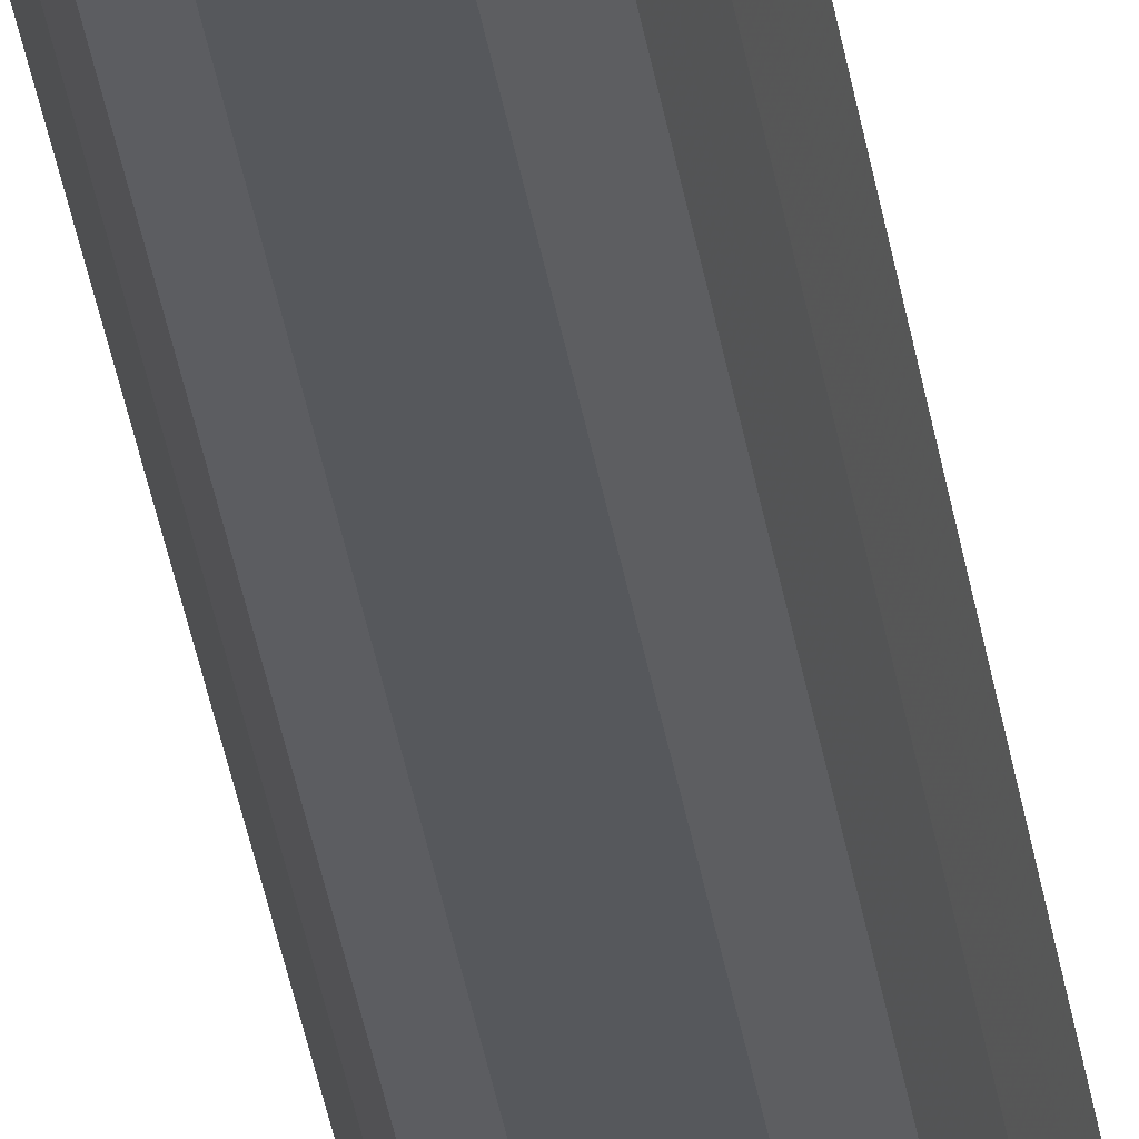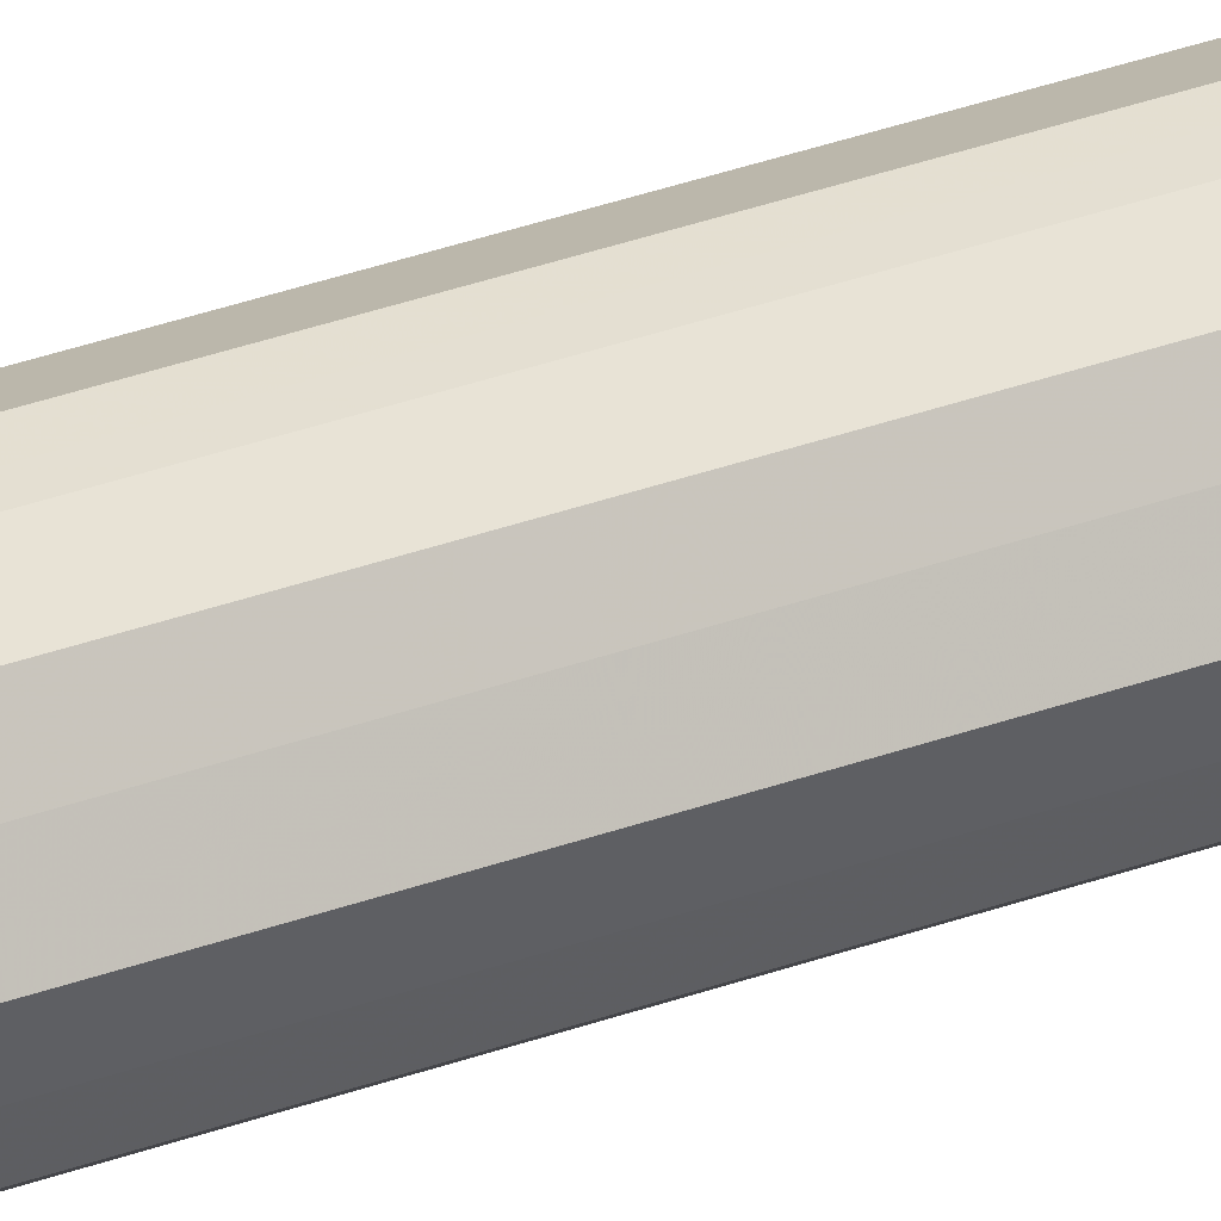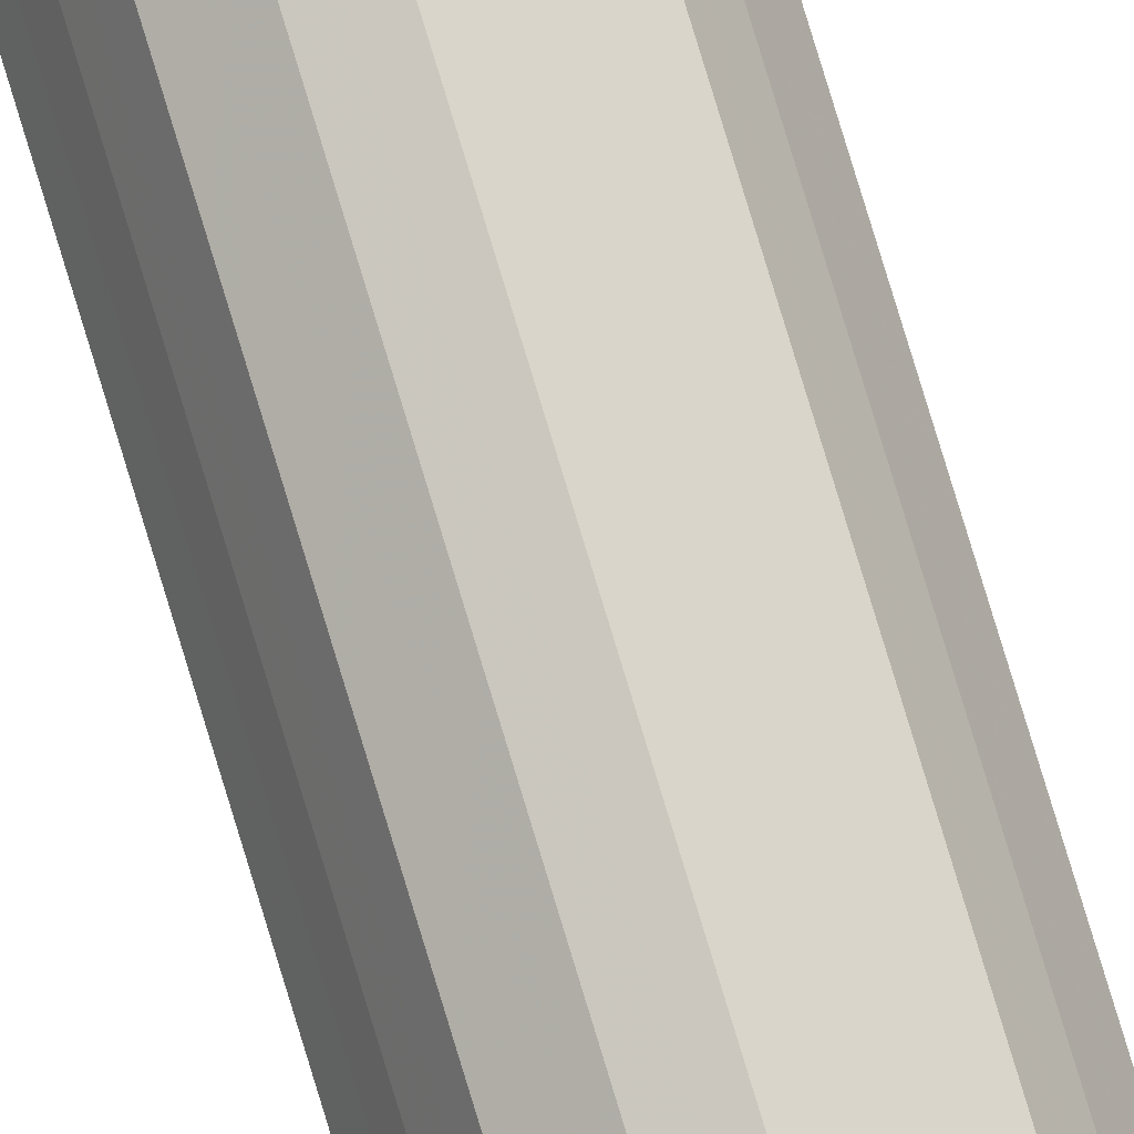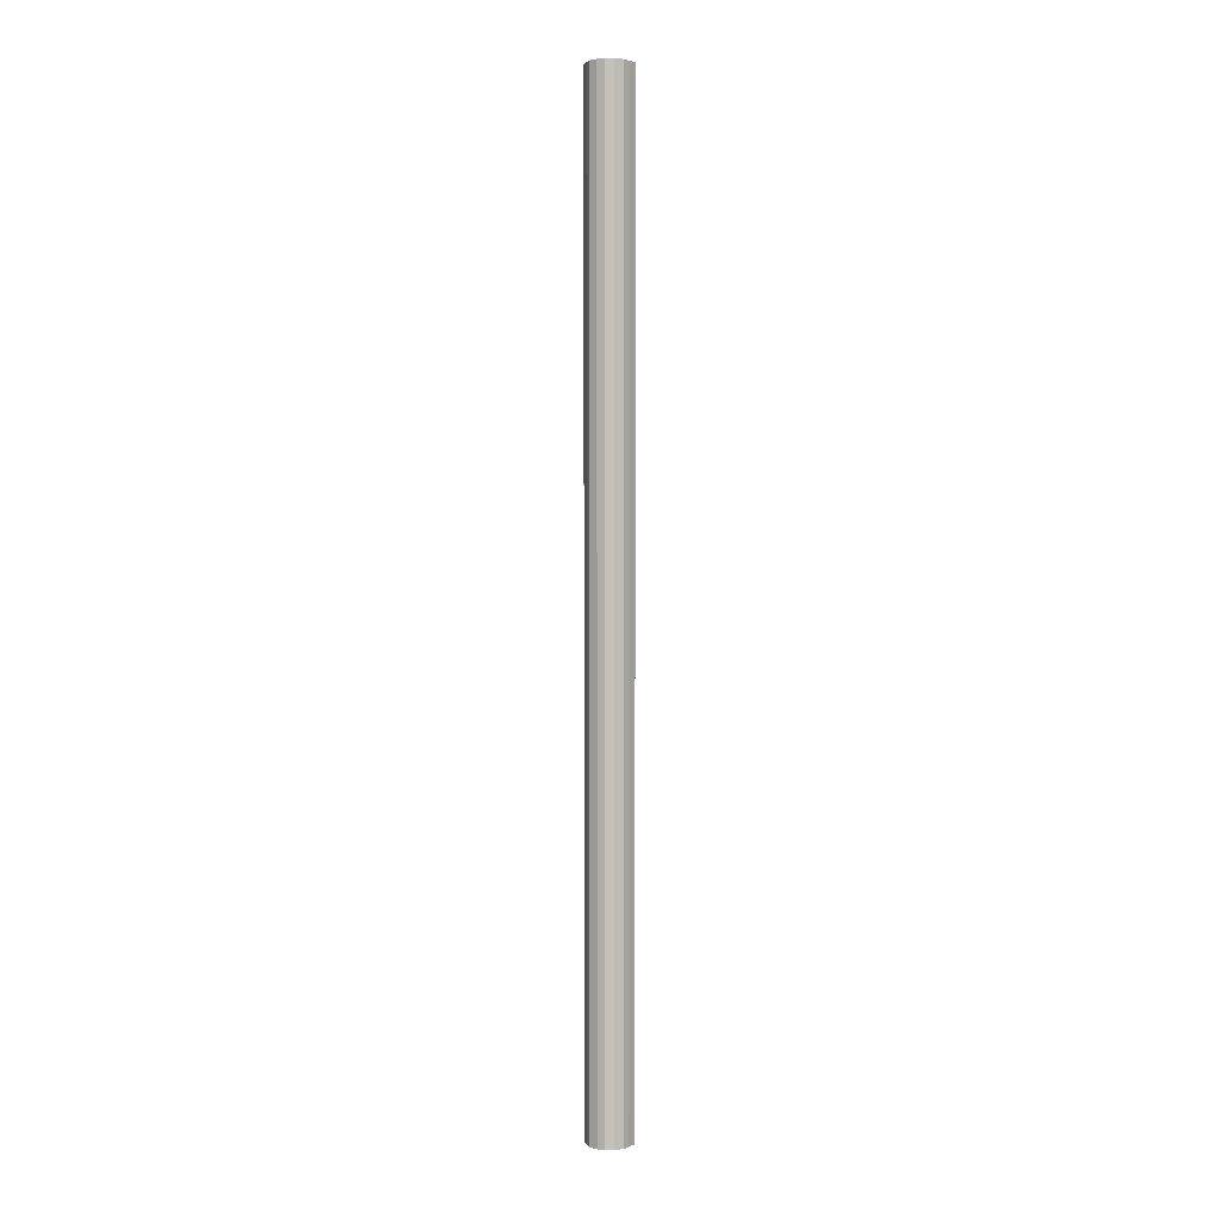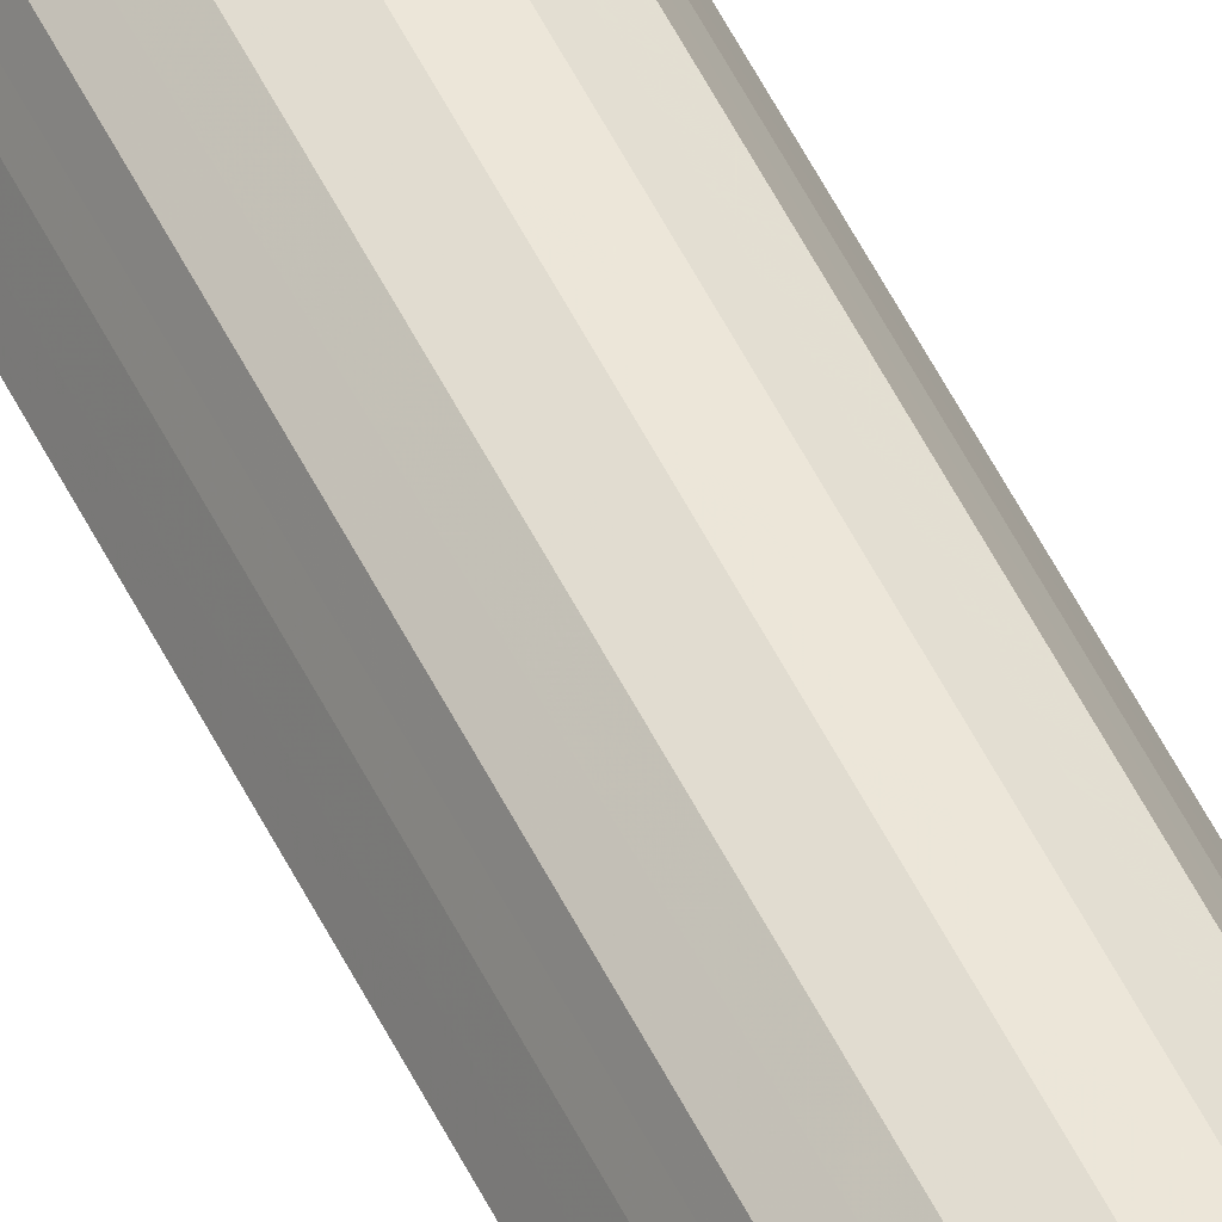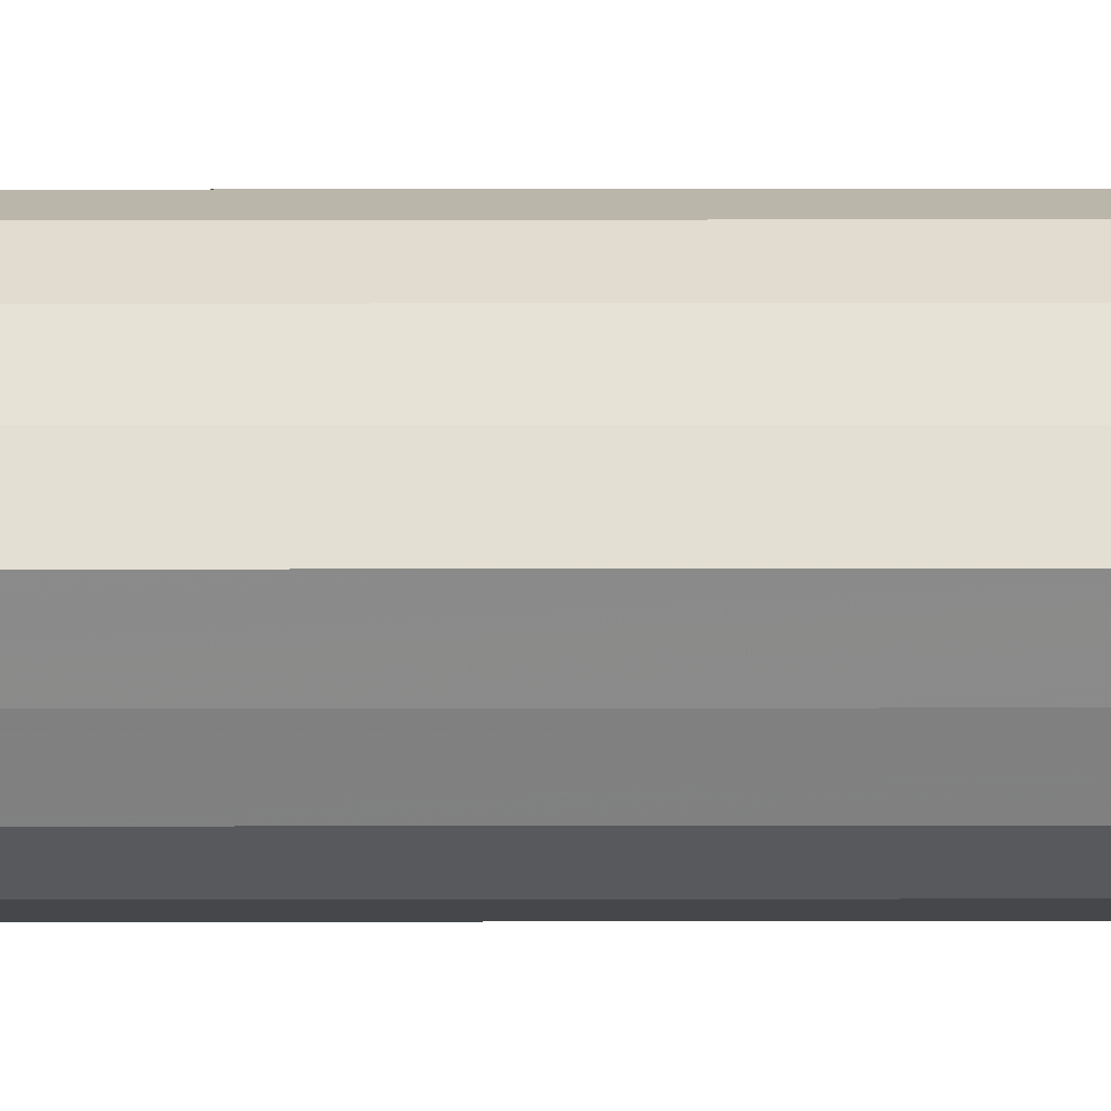
<metadata>
{"format":"obj","ext":"obj","renderer":"f3d","projection":"perspective","resolution":1024,"background":"white","views":[{"elev":-27.2,"azim":-173.2,"up":"+Z"},{"elev":25.7,"azim":-122.6,"up":"+Z"},{"elev":77.9,"azim":163.2,"up":"+Z"},{"elev":2.6,"azim":-170.2,"up":"+Y"},{"elev":55.4,"azim":-26.2,"up":"+Z"},{"elev":2.0,"azim":-91.5,"up":"+Z"}]}
</metadata>
<code>
o 24350
v 2227 1862 12.71
v 2227 1862 12.71
v 2227 1859 12.71
v 2227 1862 12.7
v 2227 1859 12.71
v 2227 1862 12.71
v 2227 1859 12.71
v 2227 1862 12.68
v 2227 1859 12.7
v 2227 1862 12.7
v 2227 1859 12.7
v 2227 1862 12.66
v 2227 1859 12.68
v 2227 1862 12.68
v 2227 1859 12.68
v 2227 1862 12.64
v 2227 1859 12.66
v 2227 1862 12.66
v 2227 1859 12.66
v 2227 1862 12.62
v 2227 1859 12.64
v 2227 1862 12.64
v 2227 1859 12.64
v 2227 1862 12.6
v 2227 1859 12.62
v 2227 1862 12.62
v 2227 1859 12.62
v 2227 1862 12.6
v 2227 1859 12.6
v 2227 1862 12.6
v 2227 1859 12.6
v 2227 1859 12.6
v 2227 1859 12.71
v 2227 1862 12.71
v 2227 1859 12.71
v 2227 1862 12.7
v 2227 1859 12.7
v 2227 1859 12.71
v 2227 1862 12.71
v 2227 1859 12.7
v 2227 1862 12.71
v 2227 1862 12.68
v 2227 1859 12.68
v 2227 1859 12.68
v 2227 1862 12.7
v 2227 1859 12.66
v 2227 1862 12.68
v 2227 1862 12.66
v 2227 1859 12.66
v 2227 1859 12.64
v 2227 1862 12.66
v 2227 1859 12.62
v 2227 1862 12.64
v 2227 1862 12.64
v 2227 1859 12.64
v 2227 1859 12.6
v 2227 1862 12.62
v 2227 1859 12.6
v 2227 1862 12.6
v 2227 1862 12.62
v 2227 1859 12.62
v 2227 1859 12.6
v 2227 1862 12.6
v 2227 1862 12.6
v 2227 1862 12.66
v 2227 1862 12.71
v 2227 1862 12.71
v 2227 1862 12.7
v 2227 1862 12.71
v 2227 1862 12.68
v 2227 1862 12.7
v 2227 1862 12.66
v 2227 1862 12.68
v 2227 1862 12.64
v 2227 1862 12.66
v 2227 1862 12.62
v 2227 1862 12.64
v 2227 1862 12.6
v 2227 1862 12.62
v 2227 1862 12.6
v 2227 1862 12.6
v 2227 1859 12.66
v 2227 1859 12.71
v 2227 1859 12.71
v 2227 1859 12.71
v 2227 1859 12.7
v 2227 1859 12.7
v 2227 1859 12.68
v 2227 1859 12.68
v 2227 1859 12.66
v 2227 1859 12.66
v 2227 1859 12.64
v 2227 1859 12.64
v 2227 1859 12.62
v 2227 1859 12.62
v 2227 1859 12.6
v 2227 1859 12.6
v 2227 1859 12.6
f 1 2 3
f 2 4 5
f 6 1 7
f 4 8 9
f 10 6 11
f 8 12 13
f 14 10 15
f 12 16 17
f 18 14 19
f 16 20 21
f 22 18 23
f 20 24 25
f 26 22 27
f 24 28 29
f 30 26 31
f 28 30 32
f 33 34 35
f 35 36 37
f 38 39 33
f 40 41 38
f 37 42 43
f 44 45 40
f 46 47 44
f 43 48 49
f 50 51 46
f 52 53 50
f 49 54 55
f 56 57 52
f 58 59 56
f 55 60 61
f 62 63 58
f 61 64 62
f 65 66 67
f 65 68 66
f 65 67 69
f 65 70 68
f 65 69 71
f 65 72 70
f 65 71 73
f 65 74 72
f 65 73 75
f 65 76 74
f 65 75 77
f 65 78 76
f 65 77 79
f 65 80 78
f 65 79 81
f 65 81 80
f 82 83 84
f 82 85 83
f 82 84 86
f 82 87 85
f 82 86 88
f 82 89 87
f 82 88 90
f 82 91 89
f 82 90 92
f 82 93 91
f 82 92 94
f 82 95 93
f 82 94 96
f 82 97 95
f 82 96 98
f 82 98 97

</code>
